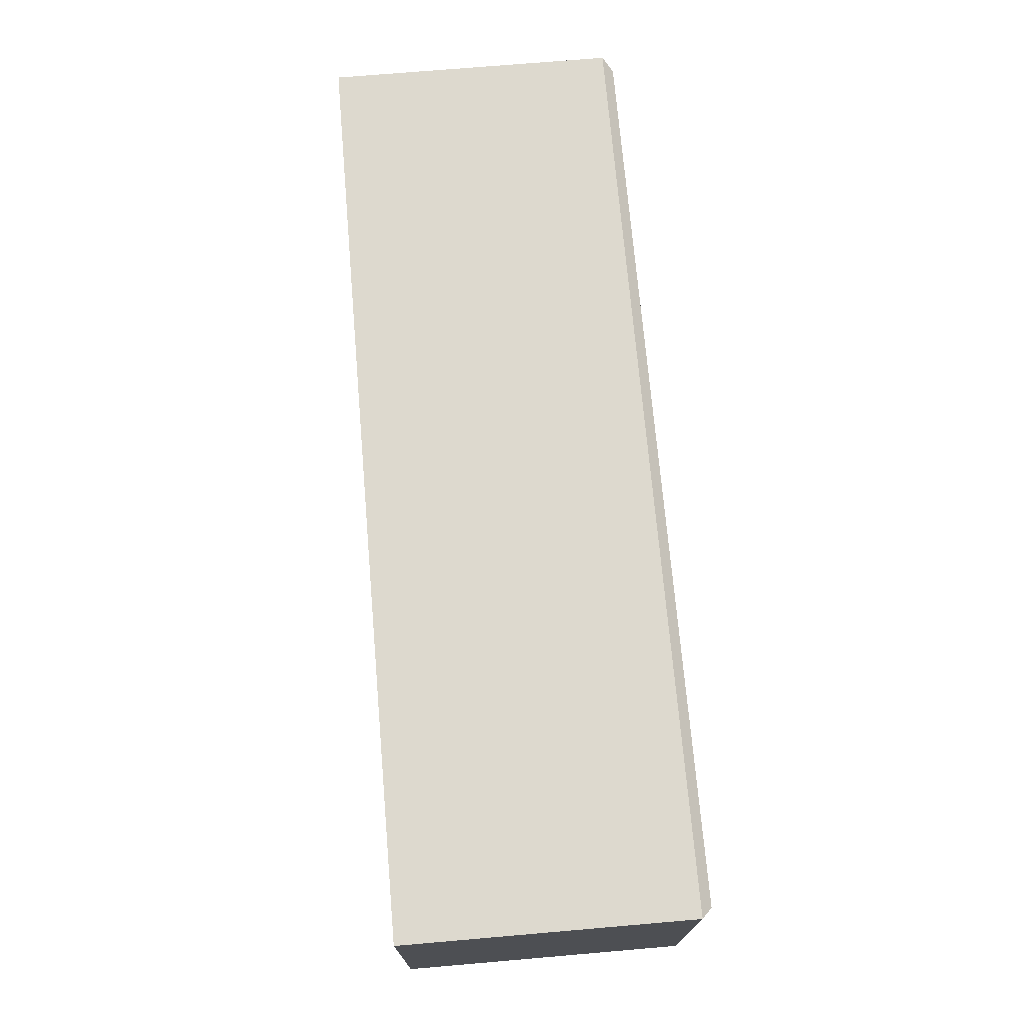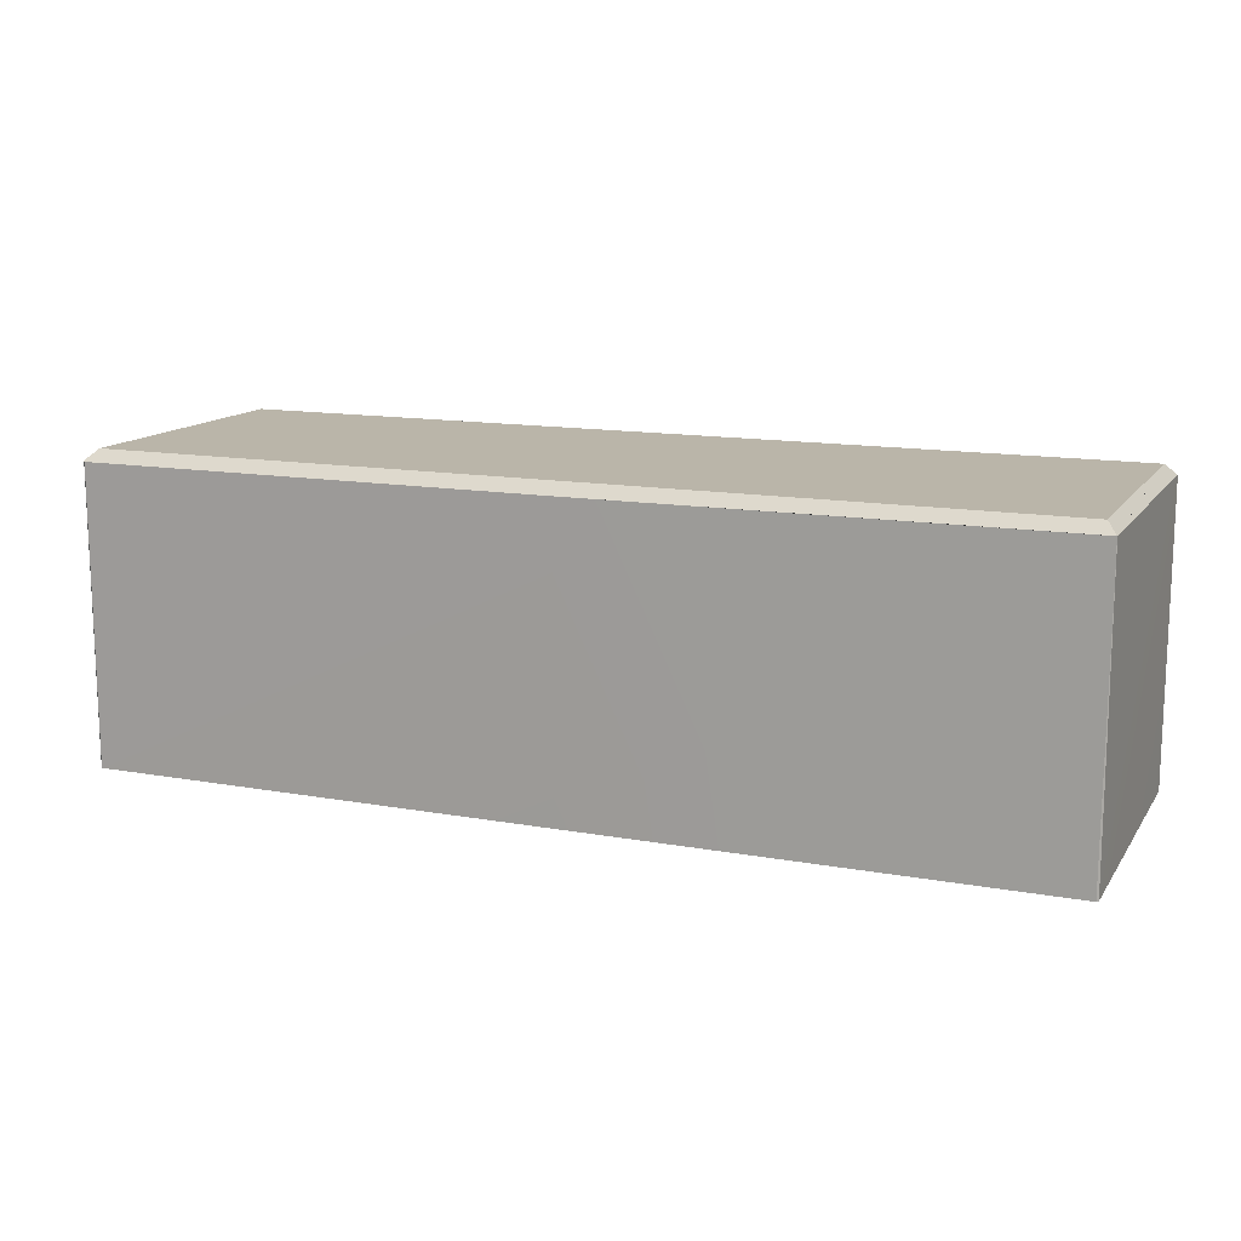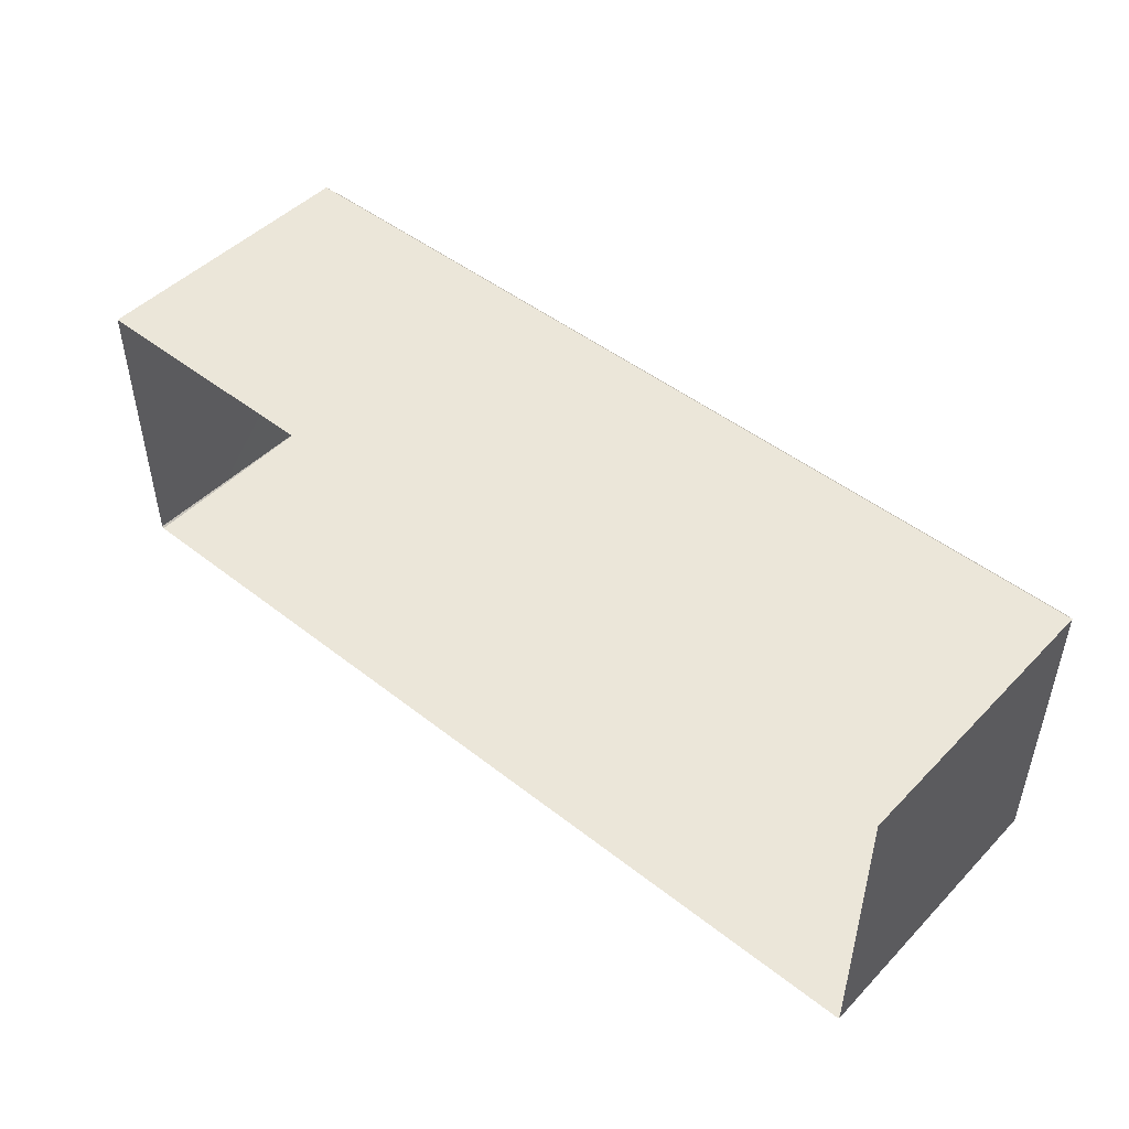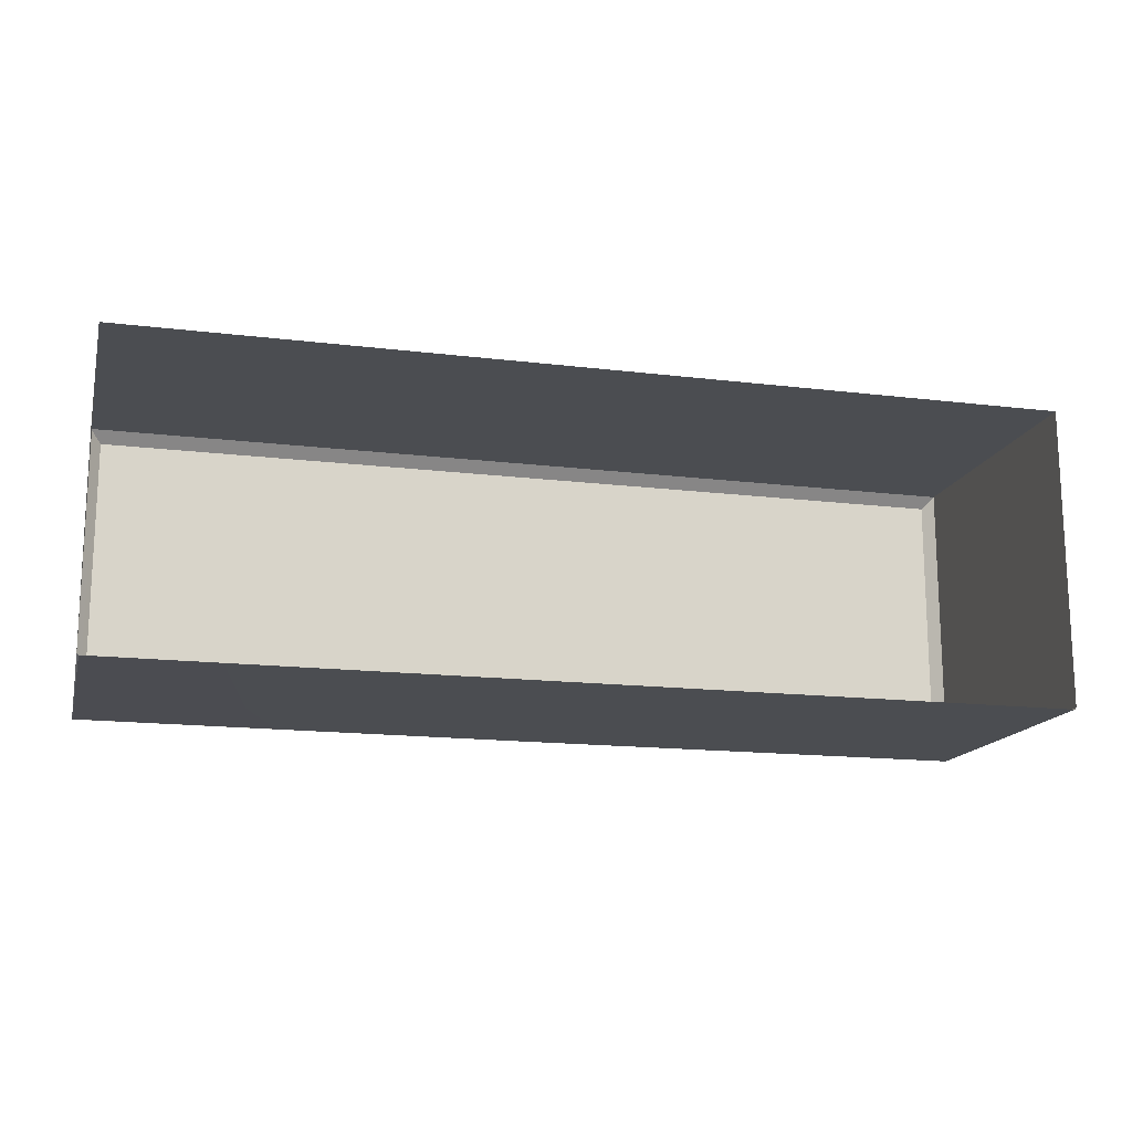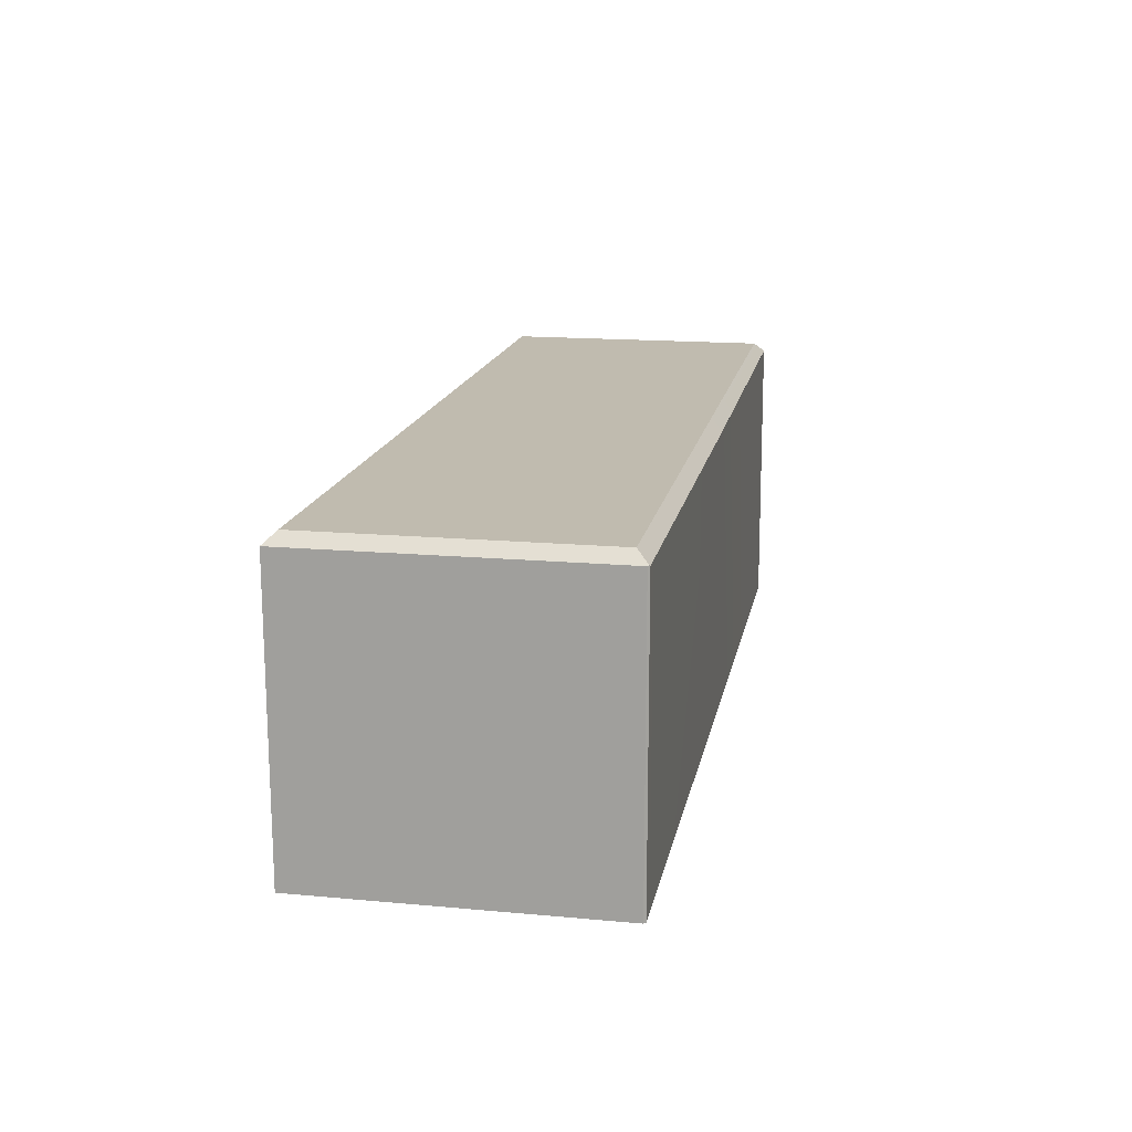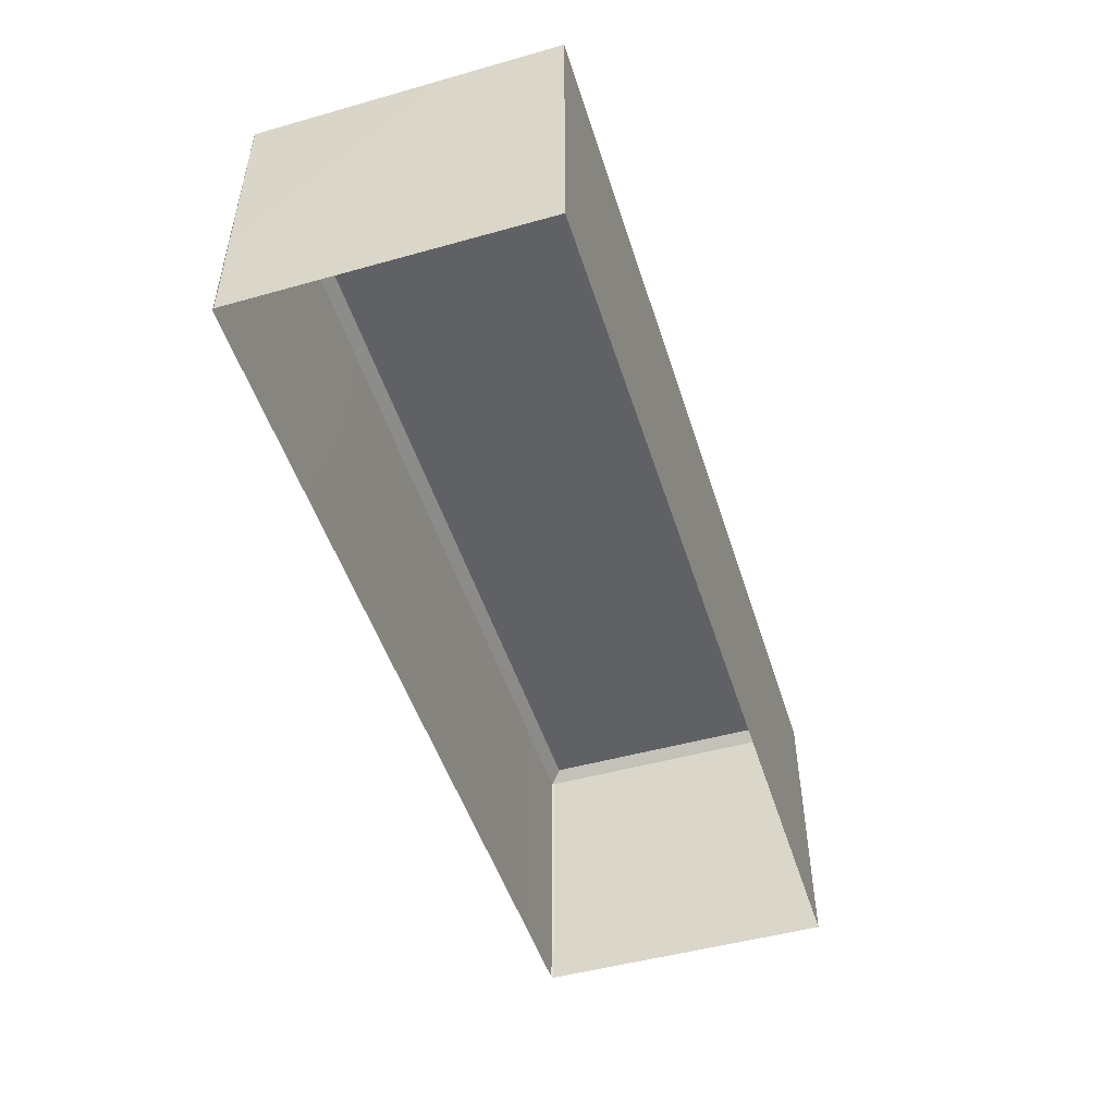
<metadata>
{"format":"obj","ext":"obj","renderer":"f3d","projection":"perspective","resolution":1024,"background":"white","views":[{"elev":71.8,"azim":85.1,"up":"+Z"},{"elev":13.5,"azim":-157.8,"up":"+Y"},{"elev":47.5,"azim":41.4,"up":"+Z"},{"elev":-15.7,"azim":-14.3,"up":"+Z"},{"elev":16.1,"azim":100.7,"up":"+Y"},{"elev":-49.1,"azim":-72.7,"up":"+Y"}]}
</metadata>
<code>
o Fp324_Ps_324_Shelf_6
v -0.104 -0.07474 -0.277
v 0.1135 0.06095 -0.277
v -0.104 0.061 -0.277
v 0.1135 -0.07474 -0.277
v 0.331 0.061 -0.277
v 0.331 -0.07474 -0.277
v 0.1135 -0.07469 -0.4185
v -0.1037 0.06151 -0.4179
v 0.1135 0.061 -0.4185
v -0.1032 -0.07469 -0.4185
v -0.1036 0.06144 -0.418
v 0.1076 0.06617 -0.4129
v 0.1194 0.06617 -0.4129
v -0.099 0.06617 -0.4129
v -0.104 -0.07469 -0.4176
v -0.1035 0.06151 -0.4181
v 0.326 0.06613 -0.2825
v 0.326 0.06617 -0.4129
v 0.1194 0.06613 -0.2825
v 0.3306 0.06144 -0.418
v 0.3302 0.061 -0.4185
v 0.3302 -0.07469 -0.4185
v 0.331 0.06104 -0.4176
v 0.331 -0.07469 -0.4176
v 0.1076 0.06613 -0.2825
v -0.099 0.06613 -0.2825
f 1 2 3
f 1 4 2
f 4 5 2
f 4 6 5
f 7 8 9
f 7 10 8
f 11 9 8
f 9 11 12
f 12 13 9
f 12 11 14
f 15 8 10
f 15 16 8
f 8 16 11
f 15 3 16
f 15 1 3
f 13 17 18
f 13 19 17
f 20 13 18
f 21 13 20
f 13 21 9
f 22 9 21
f 22 7 9
f 23 22 21
f 23 24 22
f 23 21 20
f 6 23 5
f 6 24 23
f 14 25 12
f 14 26 25
f 25 2 19
f 19 12 25
f 19 13 12
f 2 17 19
f 2 5 17
f 3 2 25
f 3 25 26
f 26 16 3
f 16 26 11
f 11 26 14
f 20 5 23
f 5 20 17
f 17 20 18

</code>
